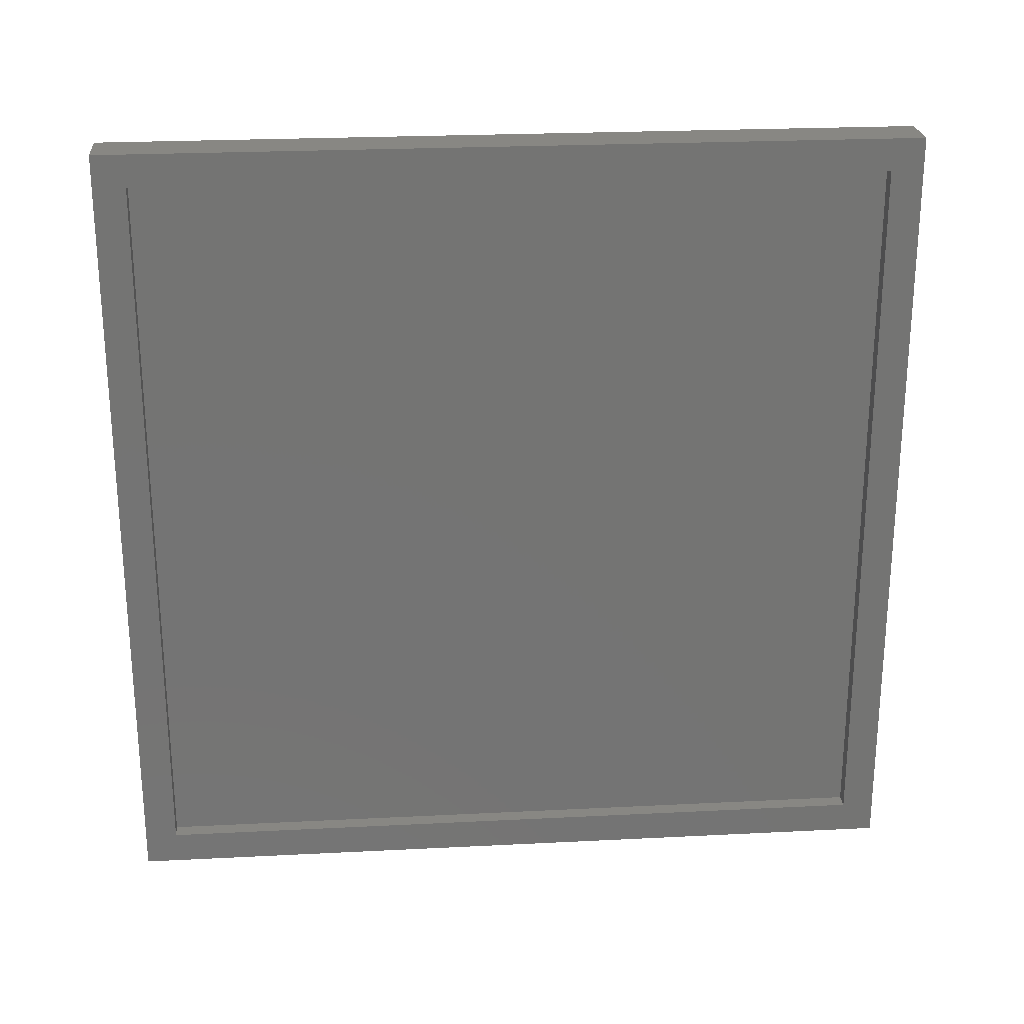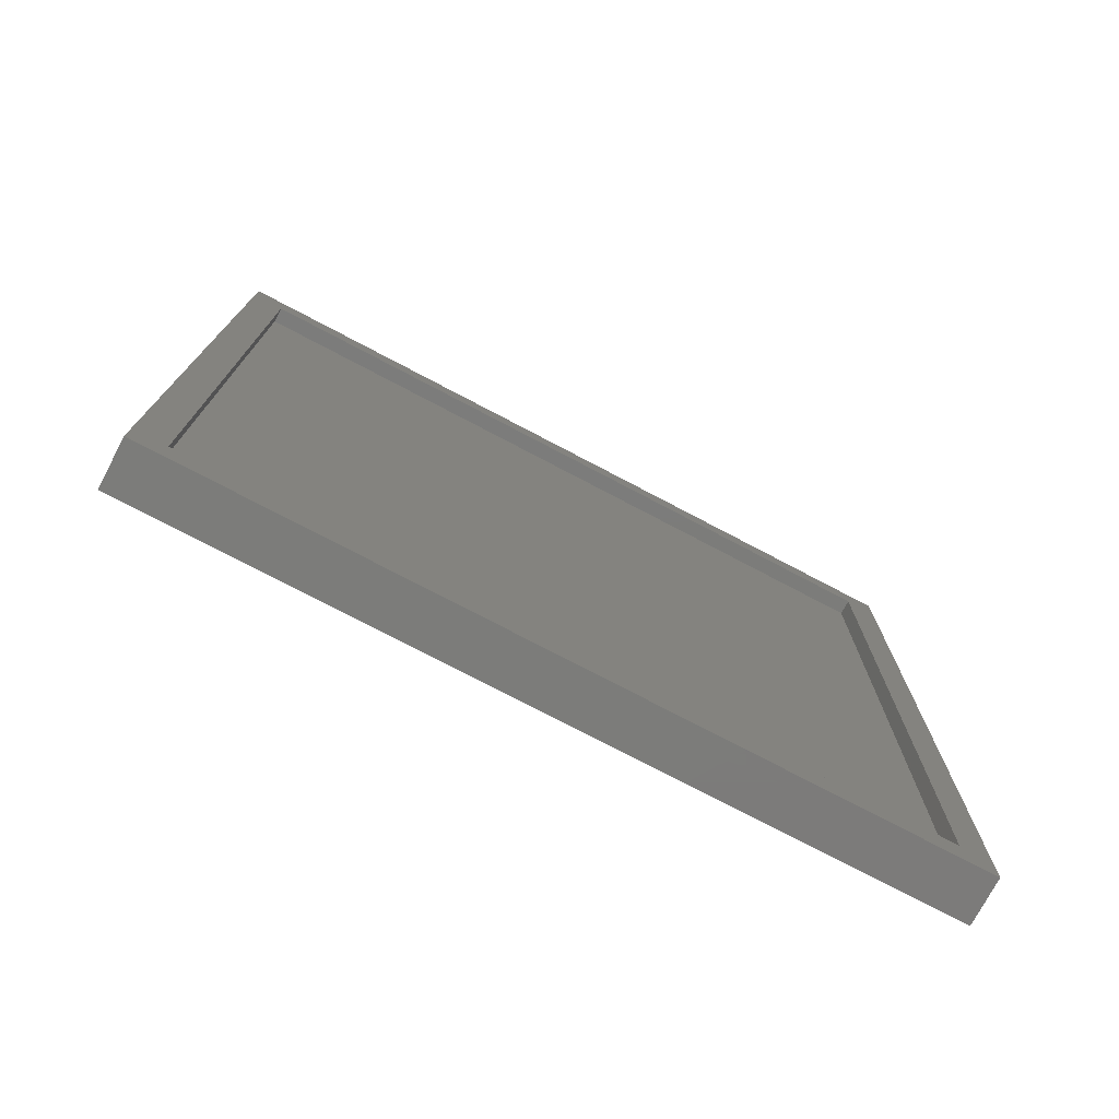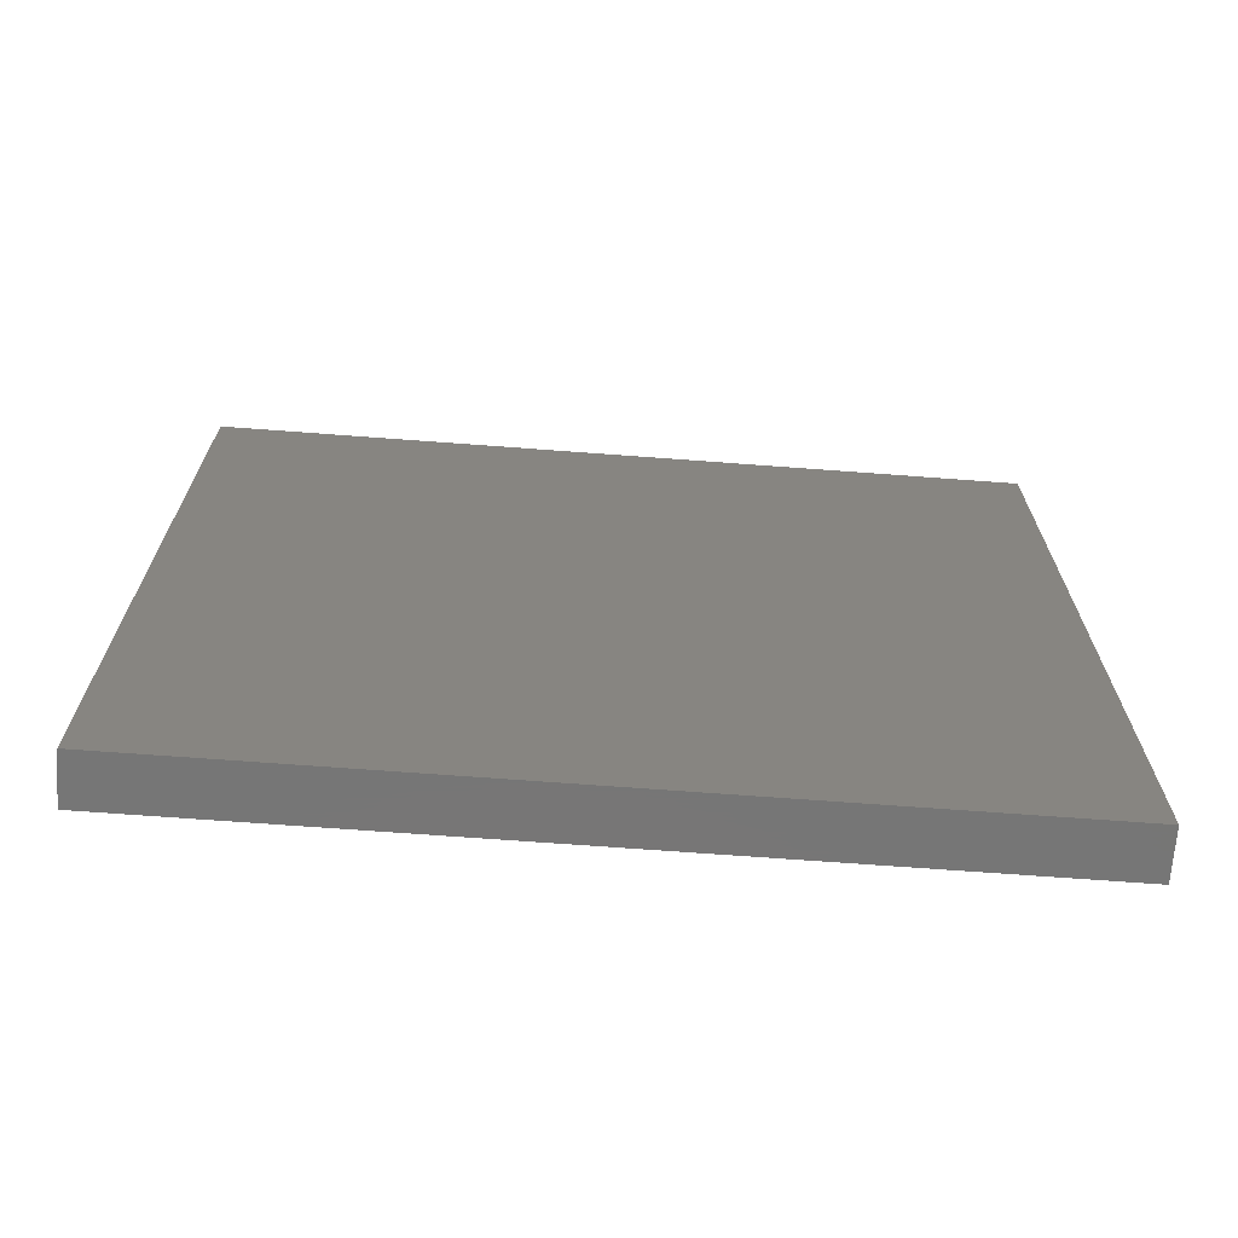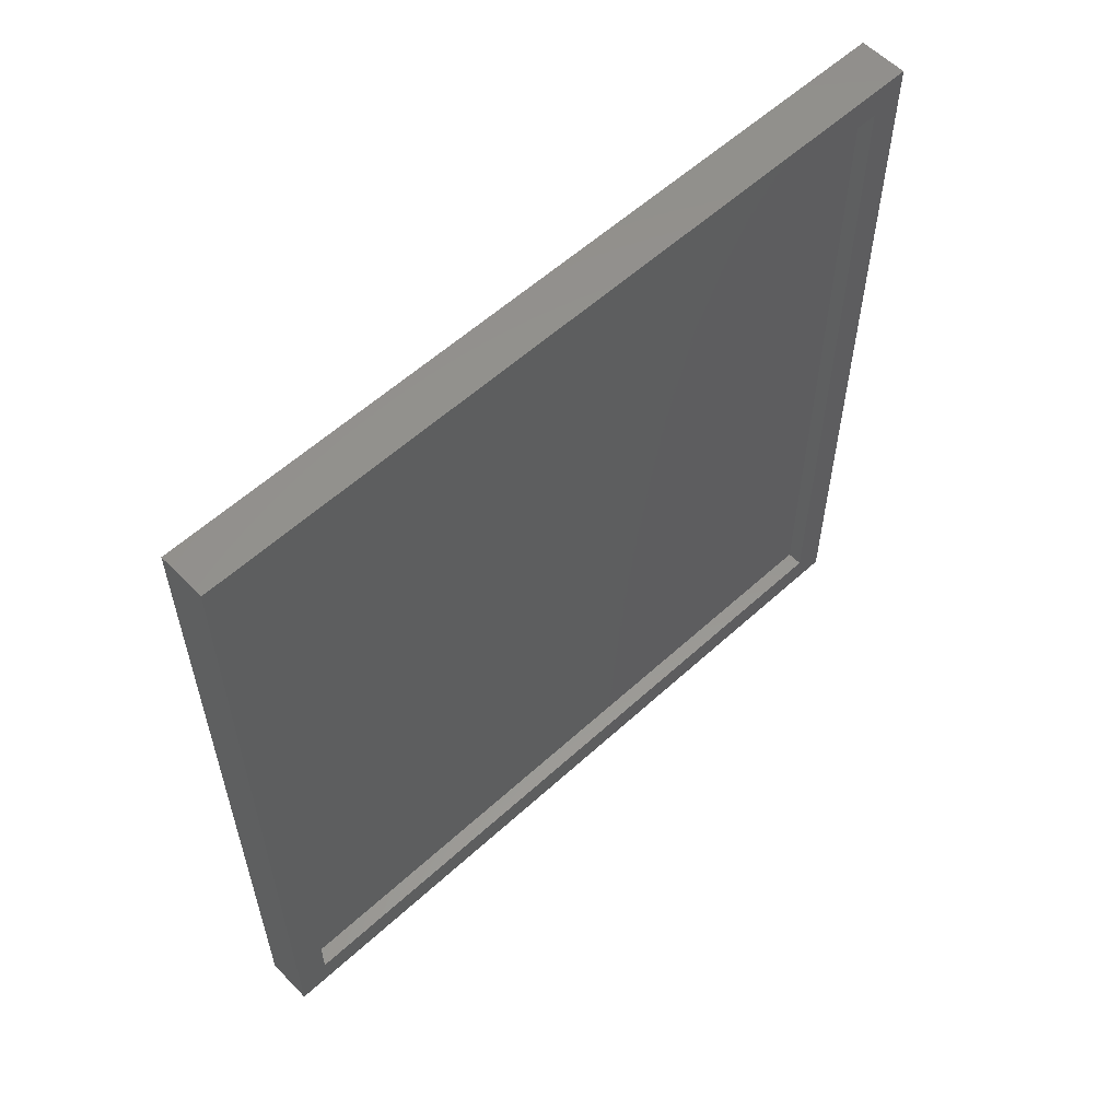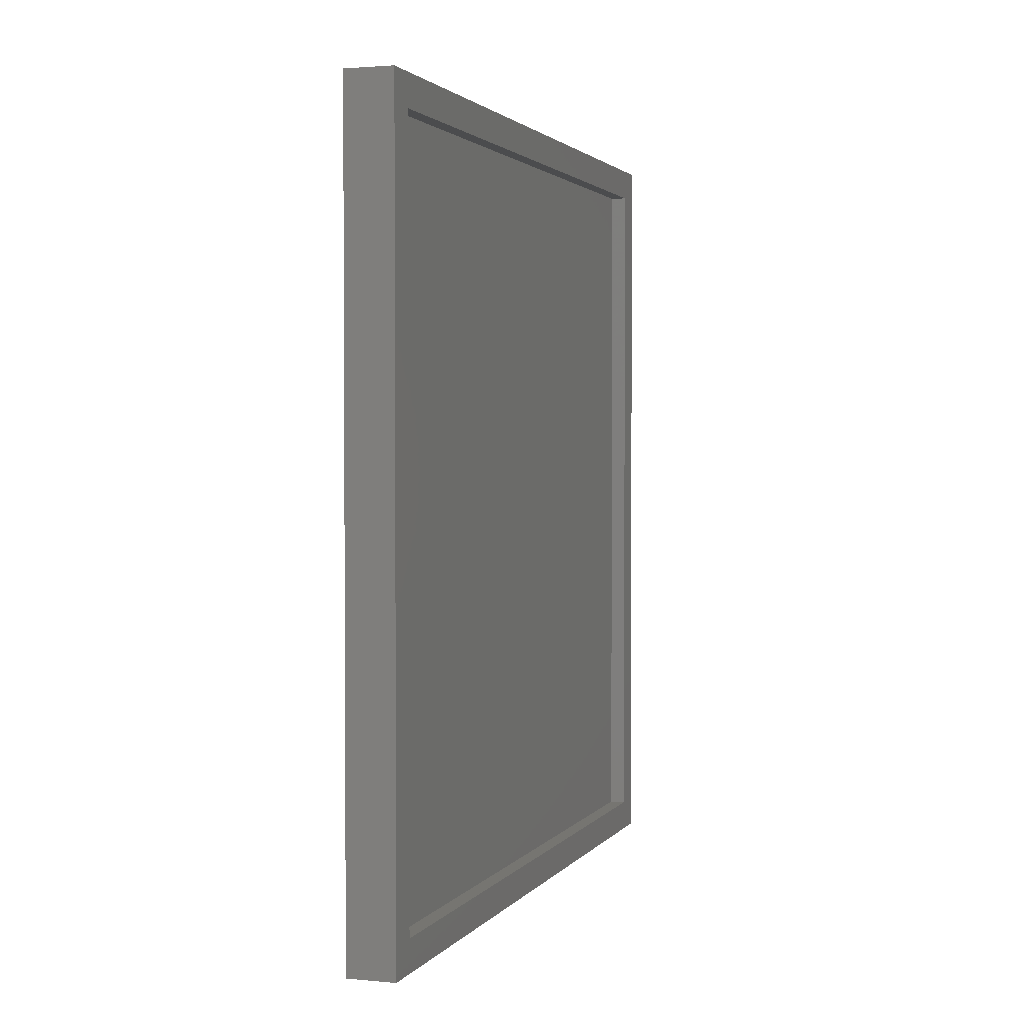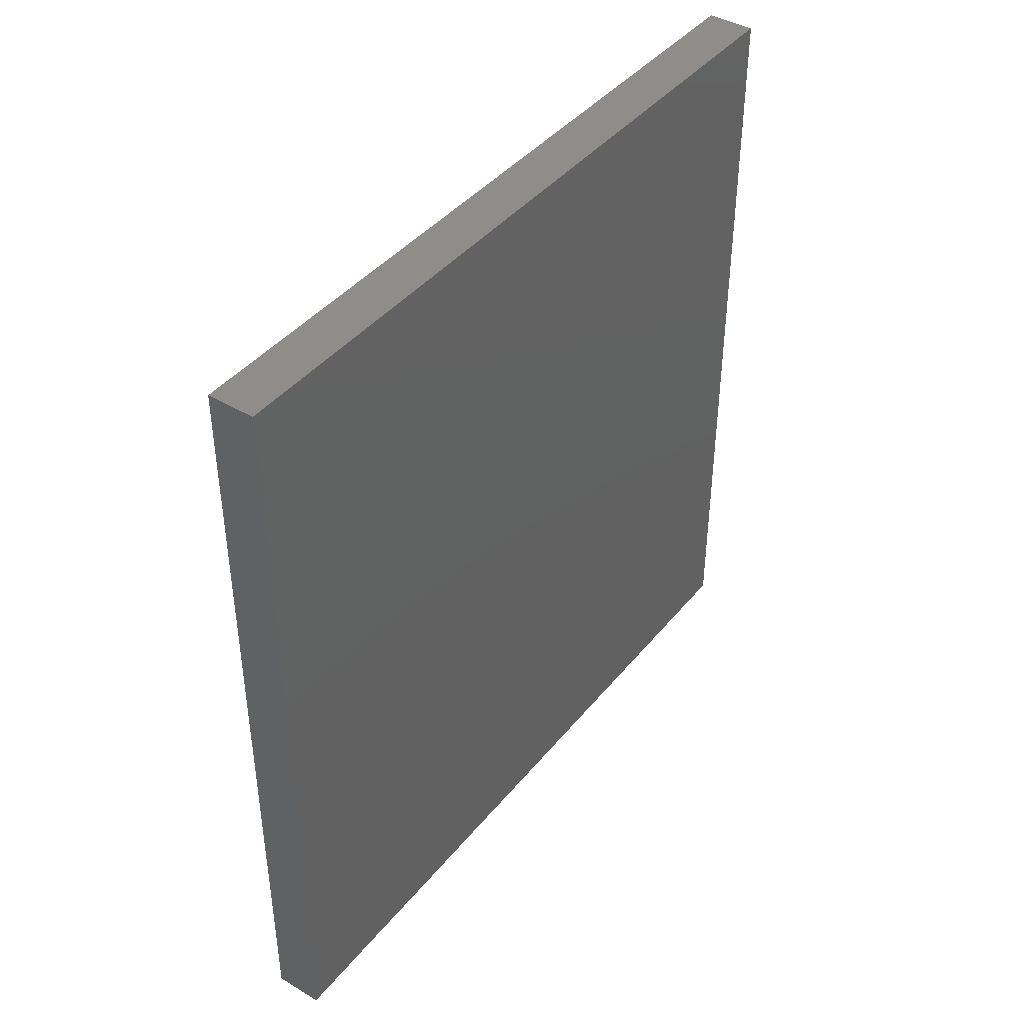
<metadata>
{"format":"stl","ext":"stl","renderer":"f3d","projection":"perspective","resolution":1024,"background":"white","views":[{"elev":24.1,"azim":-94.8,"up":"+Z"},{"elev":-75.2,"azim":-117.8,"up":"+Y"},{"elev":-68.8,"azim":85.7,"up":"+Z"},{"elev":57.5,"azim":-133.5,"up":"+Y"},{"elev":2.1,"azim":-161.5,"up":"+Y"},{"elev":41.8,"azim":35.6,"up":"+Y"}]}
</metadata>
<code>
# stl→obj: 16 verts, 28 faces
v 0 -0.7656 0.7498
v 0 -0.7344 0.01562
v 0 -0.7656 -0.01562
v 0 -0.01562 0.01562
v 0 0.01562 -0.01562
v 0 -0.7344 0.7186
v 0 0.01562 0.7498
v 0 -0.01562 0.7186
v 0.01562 -0.7344 0.01562
v 0.01562 -0.01562 0.01562
v 0.01562 -0.01562 0.7186
v 0.01562 -0.7344 0.7186
v 0.04688 -0.7656 -0.01562
v 0.04688 0.01562 -0.01562
v 0.04688 0.01562 0.7498
v 0.04688 -0.7656 0.7498
f 1 2 3
f 3 2 4
f 3 4 5
f 2 1 6
f 6 1 7
f 6 7 8
f 8 7 5
f 8 5 4
f 9 10 2
f 2 10 4
f 10 11 4
f 4 11 8
f 11 12 8
f 8 12 6
f 12 9 6
f 6 9 2
f 13 3 14
f 14 3 5
f 14 5 15
f 15 5 7
f 15 7 16
f 16 7 1
f 16 1 13
f 13 1 3
f 16 13 15
f 15 13 14
f 12 11 9
f 9 11 10

</code>
